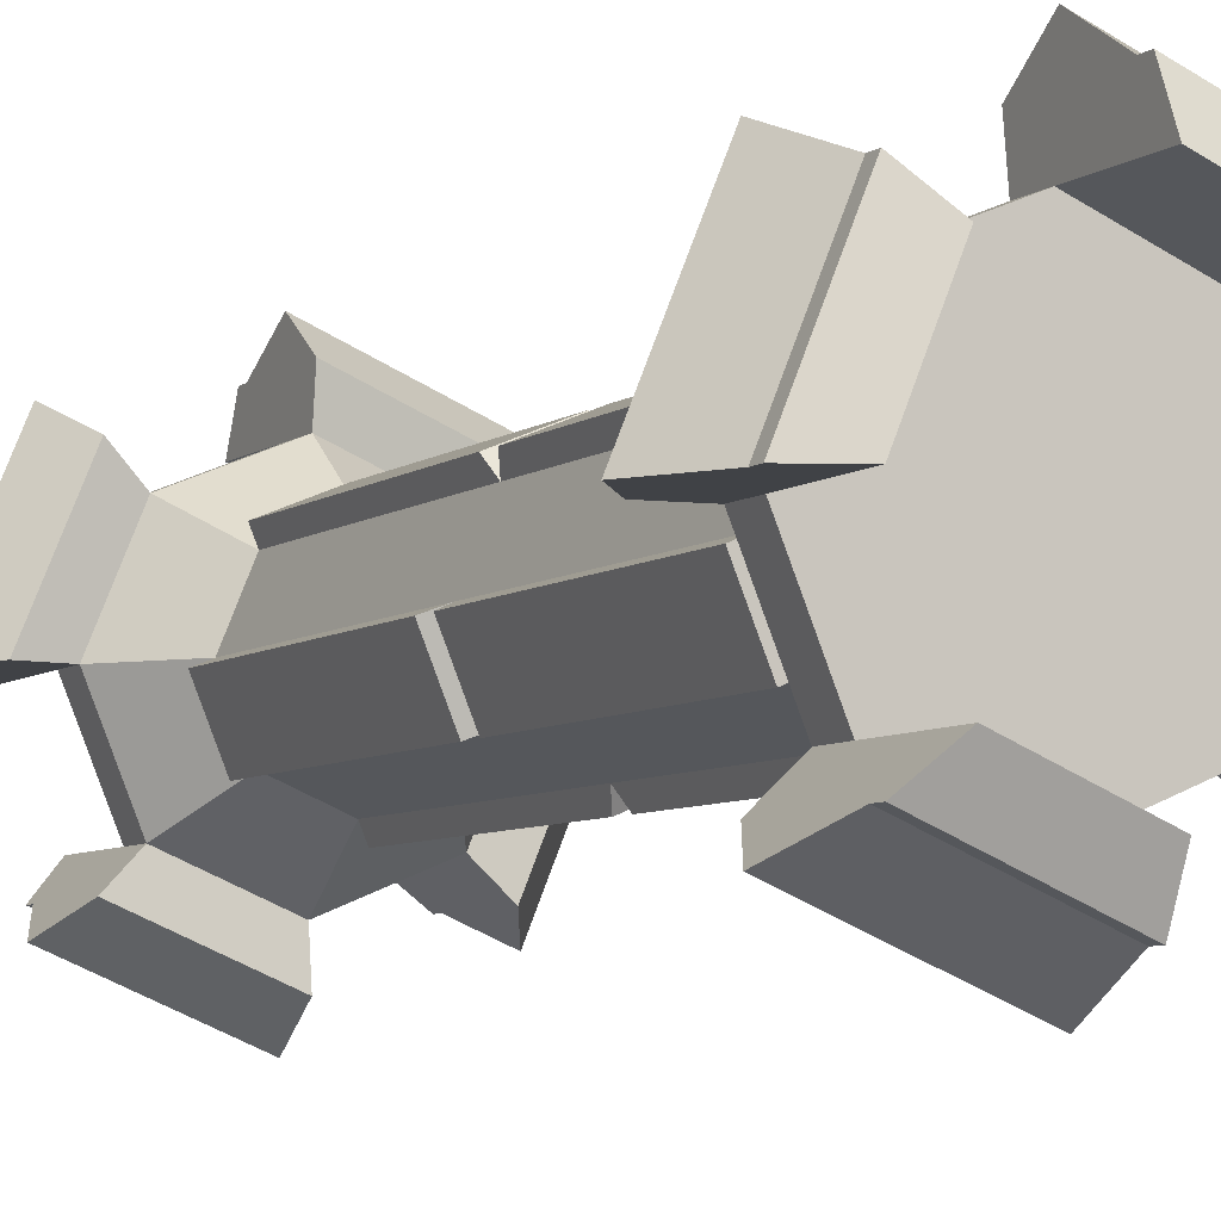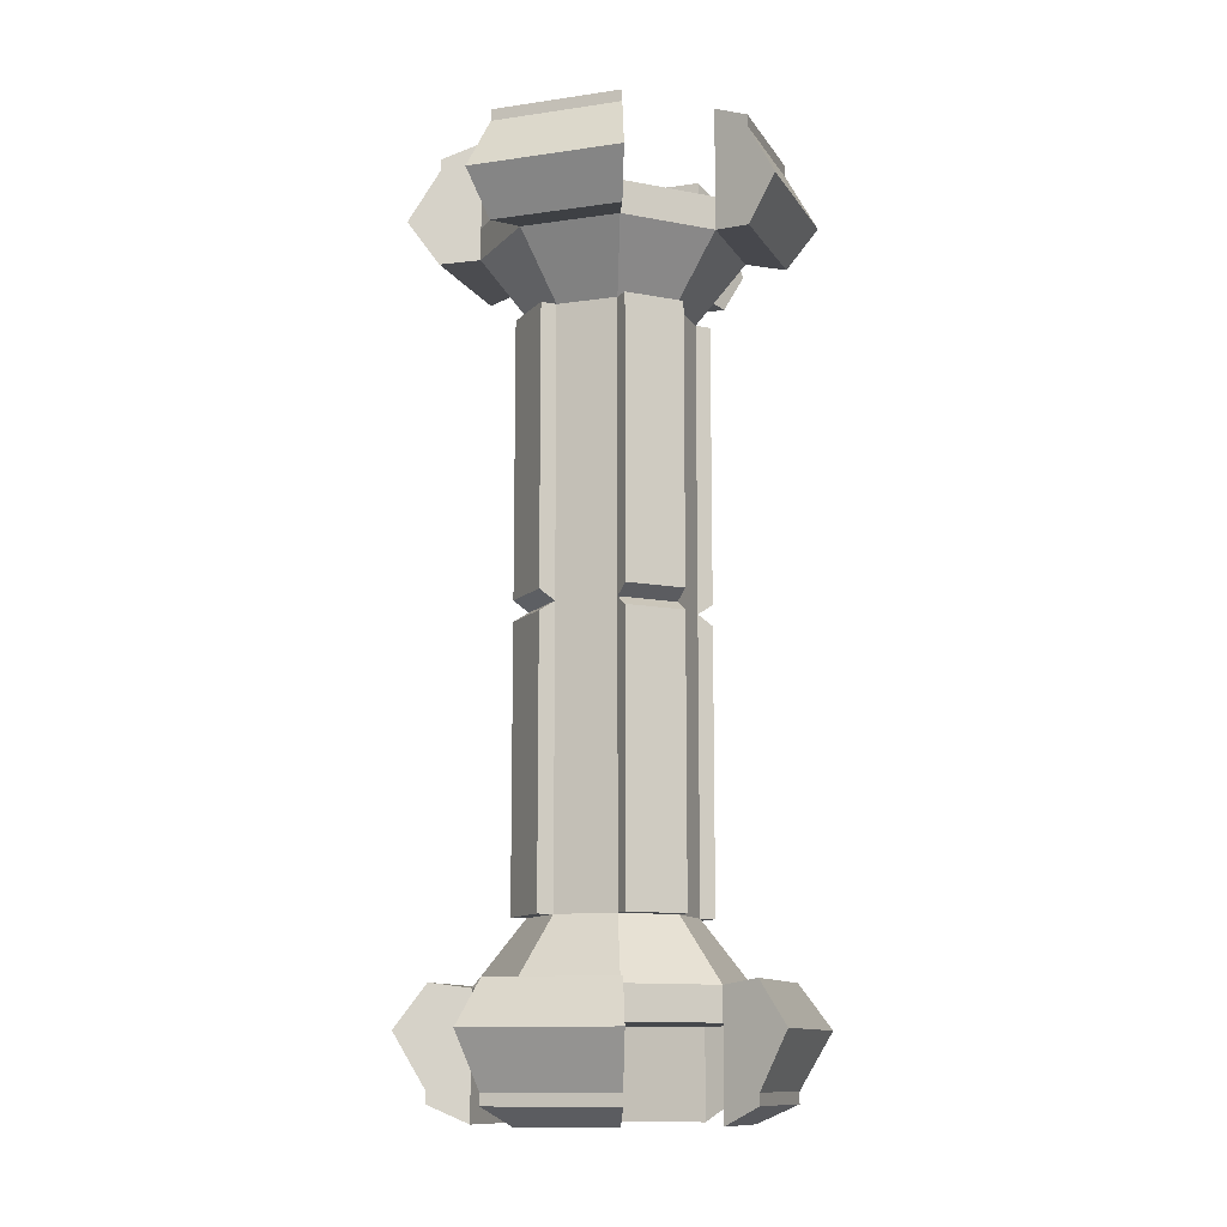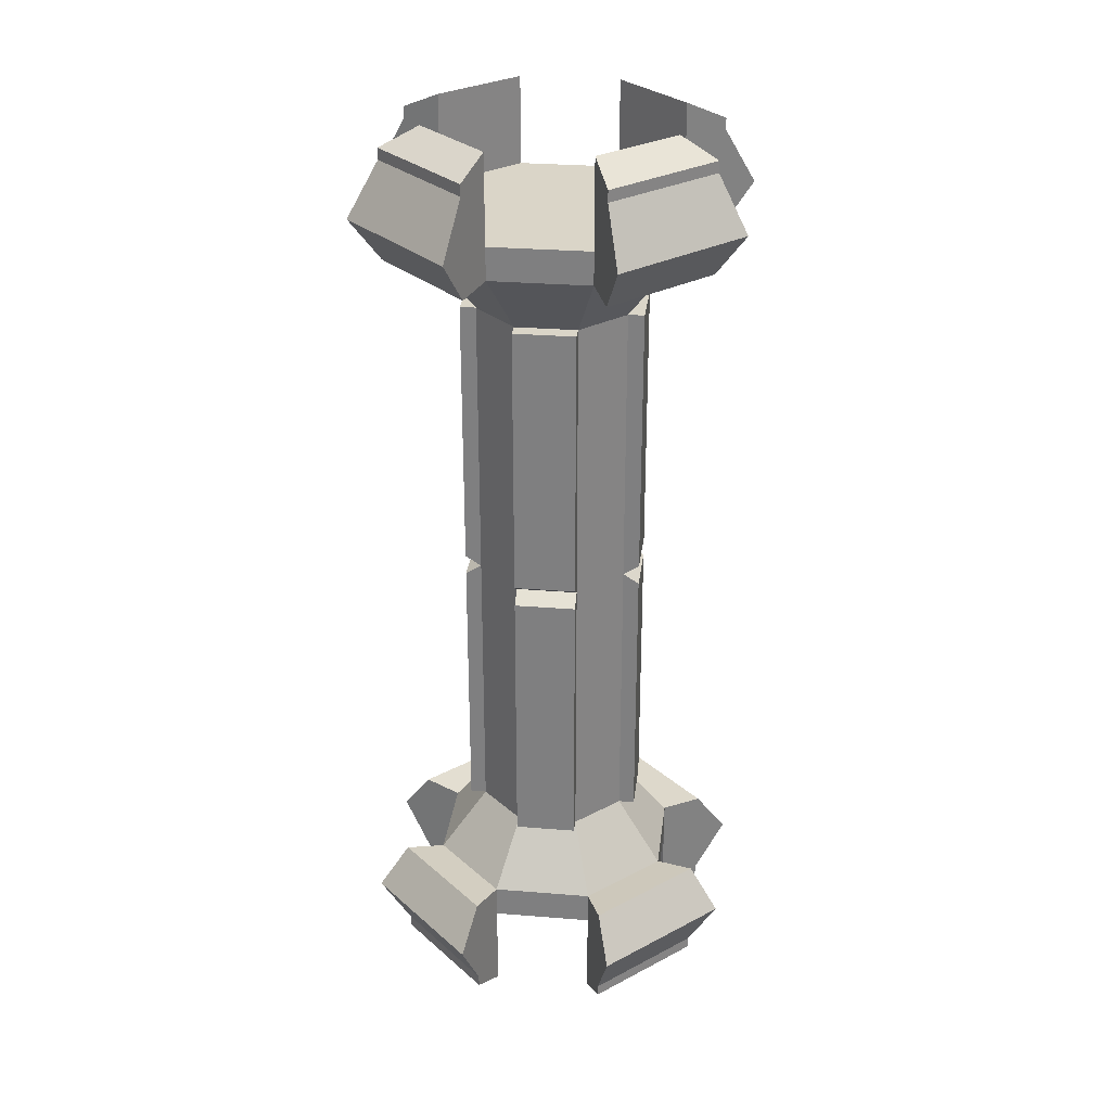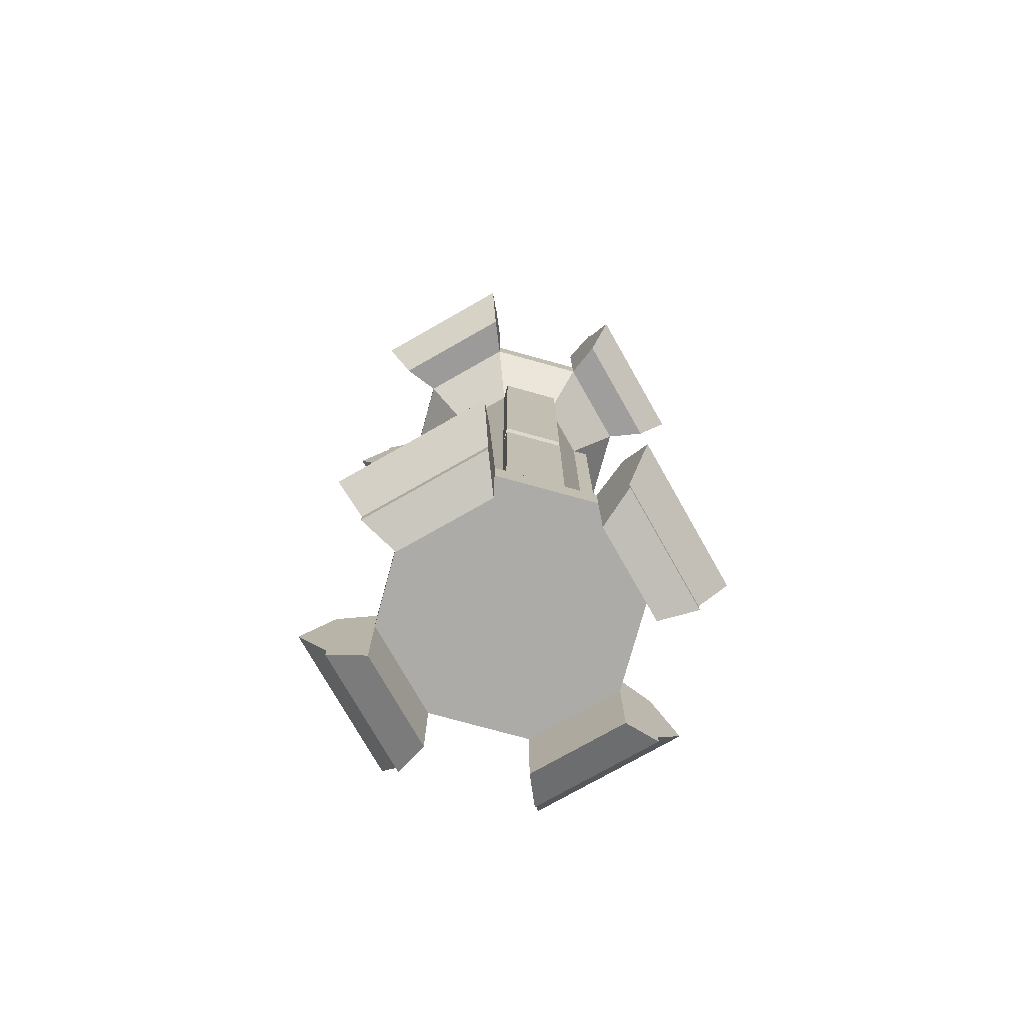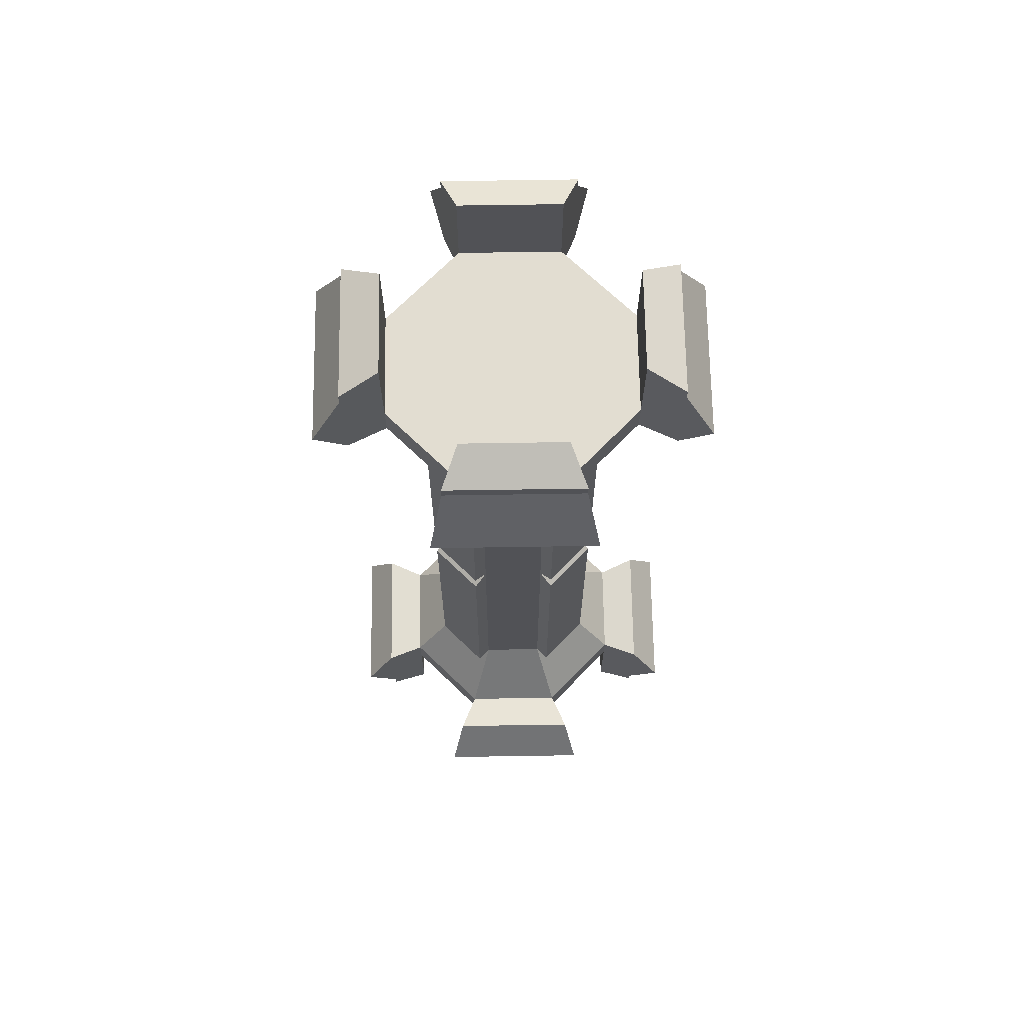
<metadata>
{"format":"obj","ext":"obj","renderer":"f3d","projection":"perspective","resolution":1024,"background":"white","views":[{"elev":-6.3,"azim":153.0,"up":"+Z"},{"elev":-11.5,"azim":-2.7,"up":"+Y"},{"elev":29.2,"azim":-60.6,"up":"+Y"},{"elev":-76.2,"azim":7.1,"up":"+Y"},{"elev":68.6,"azim":156.6,"up":"+Y"}]}
</metadata>
<code>
g Columna_1_Cylinder
v 0 5.9 -1
v 0 9.483 -1
v 0.7071 5.9 -0.7071
v 0.7071 9.483 -0.7071
v 1 5.9 0
v 1 9.483 0
v 0.7071 5.9 0.7071
v 0.7071 9.483 0.7071
v 0 5.9 1
v 0 9.483 1
v -0.7071 5.9 0.7071
v -0.7071 9.483 0.7071
v -1 5.9 0
v -1 9.483 0
v -0.7071 5.9 -0.7071
v -0.7071 9.483 -0.7071
v 1.146 10.28 -1.146
v -0 10.28 -1.62
v 1.62 10.28 0
v 1.146 10.28 1.146
v -0 10.28 1.62
v -1.146 10.28 1.146
v -1.62 10.28 0
v -1.146 10.28 -1.146
v 1.146 10.69 -1.146
v -0 10.69 -1.62
v 1.62 10.69 0
v 1.146 10.69 1.146
v -0 10.69 1.62
v -1.146 10.69 1.146
v -1.62 10.69 0
v -1.146 10.69 -1.146
v 1.5 10.21 -1.5
v -0 10.21 -2.121
v 1.5 10.21 1.5
v 2.121 10.21 0
v -1.5 10.21 1.5
v -0 10.21 2.121
v -1.5 10.21 -1.5
v -2.121 10.21 0
v 1.781 10.75 -1.781
v -0 10.75 -2.519
v 1.781 10.75 1.781
v 2.519 10.75 0
v -1.781 10.75 1.781
v -0 10.75 2.519
v -1.781 10.75 -1.781
v -2.519 10.75 0
v 1.146 10.91 -1.146
v -0 10.91 -1.62
v 1.146 10.91 1.146
v 1.62 10.91 -0
v -1.146 10.91 1.146
v -0 10.91 1.62
v -1.146 10.91 -1.146
v -1.62 10.91 -0
v 1.5 11.43 -1.5
v -0 11.43 -2.121
v 1.5 11.43 1.5
v 2.121 11.43 -0
v -1.5 11.43 1.5
v -0 11.43 2.121
v -1.5 11.43 -1.5
v -2.121 11.43 -0
v 1.146 10.91 -1.146
v -0 10.91 -1.62
v -1.146 10.91 1.146
v -0 10.91 1.62
v -1.146 10.91 -1.146
v -1.62 10.91 -0
v 1.146 10.91 -1.146
v -0 10.91 -1.62
v -1.146 10.91 1.146
v -0 10.91 1.62
v -1.146 10.91 -1.146
v -1.62 10.91 -0
v 1.146 10.91 -1.146
v -0 10.91 -1.62
v -1.146 10.91 1.146
v -0 10.91 1.62
v -1.146 10.91 -1.146
v -1.62 10.91 -0
v 1.146 10.91 1.146
v 1.62 10.91 -0
v 1.146 10.91 -1.146
v -0 10.91 -1.62
v -1.146 10.91 1.146
v -0 10.91 1.62
v -1.146 10.91 -1.146
v -1.62 10.91 -0
v 1.146 11.8 1.146
v 1.62 11.8 -0
v 1.5 11.57 1.5
v 2.121 11.57 -0
v 1.146 11.8 -1.146
v -0 11.8 -1.62
v -1.146 11.8 1.146
v -0 11.8 1.62
v -1.146 11.8 -1.146
v -1.62 11.8 -0
v 1.5 11.57 -1.5
v -0 11.57 -2.121
v -1.5 11.57 1.5
v -0 11.57 2.121
v -1.5 11.57 -1.5
v -2.121 11.57 -0
v 0 5.9 -1
v 0 9.483 -1
v 0.7071 9.483 -0.7071
v 0.7071 5.9 -0.7071
v 1 5.9 0
v 1 9.483 0
v 0.7071 9.483 0.7071
v 0.7071 5.9 0.7071
v 0 5.9 1
v 0 9.483 1
v -0.7071 9.483 0.7071
v -0.7071 5.9 0.7071
v -1 5.9 0
v -1 9.483 0
v -0.7071 9.483 -0.7071
v -0.7071 5.9 -0.7071
v 0.7836 9.483 0.8919
v 0.07654 9.483 1.185
v -0.8919 9.483 0.7836
v -1.185 9.483 0.07654
v -0.07654 9.483 -1.185
v -0.7836 9.483 -0.8919
v 0.8919 9.483 -0.7836
v 1.185 9.483 -0.07654
v 0 6.028 -1
v 0.7071 6.028 -0.7071
v 1 6.028 0
v 0.7071 6.028 0.7071
v 0 6.028 1
v -0.7071 6.028 0.7071
v -1 6.028 0
v -0.7071 6.028 -0.7071
v 0 6.028 -1
v 0.7071 6.028 -0.7071
v 1 6.028 0
v 0.7071 6.028 0.7071
v 0 6.028 1
v -0.7071 6.028 0.7071
v -1 6.028 0
v -0.7071 6.028 -0.7071
v 0.7836 6.028 0.8919
v 0.07654 6.028 1.185
v -0.8919 6.028 0.7836
v -1.185 6.028 0.07654
v -0.07654 6.028 -1.185
v -0.7836 6.028 -0.8919
v 0.8919 6.028 -0.7836
v 1.185 6.028 -0.07654
v 0 2.317 -1
v 0.7071 2.317 -0.7071
v 1 2.317 0
v 0.7071 2.317 0.7071
v 0 2.317 1
v -0.7071 2.317 0.7071
v -1 2.317 0
v -0.7071 2.317 -0.7071
v 1.146 1.524 -1.146
v -0 1.524 -1.62
v 1.62 1.524 0
v 1.146 1.524 1.146
v -0 1.524 1.62
v -1.146 1.524 1.146
v -1.62 1.524 0
v -1.146 1.524 -1.146
v 1.146 1.112 -1.146
v -0 1.112 -1.62
v 1.62 1.112 0
v 1.146 1.112 1.146
v -0 1.112 1.62
v -1.146 1.112 1.146
v -1.62 1.112 0
v -1.146 1.112 -1.146
v 1.5 1.587 -1.5
v -0 1.587 -2.121
v 1.5 1.587 1.5
v 2.121 1.587 0
v -1.5 1.587 1.5
v -0 1.587 2.121
v -1.5 1.587 -1.5
v -2.121 1.587 0
v 1.781 1.049 -1.781
v -0 1.049 -2.519
v 1.781 1.049 1.781
v 2.519 1.049 0
v -1.781 1.049 1.781
v -0 1.049 2.519
v -1.781 1.049 -1.781
v -2.519 1.049 0
v 1.146 0.8925 -1.146
v -0 0.8925 -1.62
v 1.146 0.8925 1.146
v 1.62 0.8925 -0
v -1.146 0.8925 1.146
v -0 0.8925 1.62
v -1.146 0.8925 -1.146
v -1.62 0.8925 -0
v 1.5 0.3698 -1.5
v -0 0.3698 -2.121
v 1.5 0.3698 1.5
v 2.121 0.3698 -0
v -1.5 0.3698 1.5
v -0 0.3698 2.121
v -1.5 0.3698 -1.5
v -2.121 0.3698 -0
v 1.146 0.8925 -1.146
v -0 0.8925 -1.62
v -1.146 0.8925 1.146
v -0 0.8925 1.62
v -1.146 0.8925 -1.146
v -1.62 0.8925 -0
v 1.146 0.8925 -1.146
v -0 0.8925 -1.62
v -1.146 0.8925 1.146
v -0 0.8925 1.62
v -1.146 0.8925 -1.146
v -1.62 0.8925 -0
v 1.146 0.8925 -1.146
v -0 0.8925 -1.62
v -1.146 0.8925 1.146
v -0 0.8925 1.62
v -1.146 0.8925 -1.146
v -1.62 0.8925 -0
v 1.146 0.8925 1.146
v 1.62 0.8925 -0
v 1.146 0.8925 -1.146
v -0 0.8925 -1.62
v -1.146 0.8925 1.146
v -0 0.8925 1.62
v -1.146 0.8925 -1.146
v -1.62 0.8925 -0
v 1.146 0.003626 1.146
v 1.62 0.003626 -0
v 1.5 0.2264 1.5
v 2.121 0.2264 -0
v 1.146 0.003626 -1.146
v -0 0.003626 -1.62
v -1.146 0.003626 1.146
v -0 0.003626 1.62
v -1.146 0.003626 -1.146
v -1.62 0.003626 -0
v 1.5 0.2264 -1.5
v -0 0.2264 -2.121
v -1.5 0.2264 1.5
v -0 0.2264 2.121
v -1.5 0.2264 -1.5
v -2.121 0.2264 -0
v 0 2.317 -1
v 0.7071 2.317 -0.7071
v 1 2.317 0
v 0.7071 2.317 0.7071
v 0 2.317 1
v -0.7071 2.317 0.7071
v -1 2.317 0
v -0.7071 2.317 -0.7071
v 0.7836 2.317 0.8919
v 0.07654 2.317 1.185
v -0.8919 2.317 0.7836
v -1.185 2.317 0.07654
v -0.07654 2.317 -1.185
v -0.7836 2.317 -0.8919
v 0.8919 2.317 -0.7836
v 1.185 2.317 -0.07654
v 0 5.772 -1
v 0.7071 5.772 -0.7071
v 1 5.772 0
v 0.7071 5.772 0.7071
v 0 5.772 1
v -0.7071 5.772 0.7071
v -1 5.772 0
v -0.7071 5.772 -0.7071
v 0 5.772 -1
v 0.7071 5.772 -0.7071
v 1 5.772 0
v 0.7071 5.772 0.7071
v 0 5.772 1
v -0.7071 5.772 0.7071
v -1 5.772 0
v -0.7071 5.772 -0.7071
v 0.7836 5.772 0.8919
v 0.07654 5.772 1.185
v -0.8919 5.772 0.7836
v -1.185 5.772 0.07654
v -0.07654 5.772 -1.185
v -0.7836 5.772 -0.8919
v 0.8919 5.772 -0.7836
v 1.185 5.772 -0.07654
f 131 2 4 132
f 9 7 114 115
f 133 6 8 134
f 12 14 120 117
f 135 10 12 136
f 131 1 107 139
f 2 16 24 18
f 137 14 16 138
f 134 8 113 142
f 1 3 5 7 9 11 13 15
f 42 26 50 58
f 4 2 18 17
f 8 6 19 20
f 14 12 22 23
f 10 8 20 21
f 16 14 23 24
f 6 4 17 19
f 12 10 21 22
f 25 26 32 31 30 29 28 27
f 18 26 42 34
f 17 18 34 33
f 49 57 65
f 18 24 32 26
f 23 22 30 31
f 21 20 28 29
f 19 17 25 27
f 39 40 48 47
f 37 38 46 45
f 35 36 44 43
f 33 34 42 41
f 25 17 33 41
f 23 31 48 40
f 20 19 36 35
f 32 24 39 47
f 31 32 55 56
f 21 29 46 38
f 22 21 38 37
f 30 22 37 45
f 44 27 52 60
f 19 27 44 36
f 24 23 40 39
f 28 20 35 43
f 56 55 69 70
f 58 50 66
f 46 29 54 62
f 45 46 62 61
f 26 25 49 50
f 25 41 57 49
f 47 48 64 63
f 27 28 51 52
f 32 47 63 55
f 30 45 61 53
f 48 31 56 64
f 29 30 53 54
f 28 43 59 51
f 41 42 58 57
f 66 65 71 72
f 69 63 75
f 62 54 68
f 50 49 65 66
f 53 61 67
f 55 63 69
f 64 56 70
f 54 53 67 68
f 73 61 79
f 64 70 76
f 68 67 73 74
f 58 66 72
f 70 69 75 76
f 65 57 71
f 62 68 74
f 67 61 73
f 43 44 60 59
f 77 57 85
f 82 81 89 90
f 58 78 86
f 75 63 81
f 72 71 77 78
f 64 76 82
f 74 73 79 80
f 58 72 78
f 76 75 81 82
f 71 57 77
f 62 74 80
f 63 64 106 105
f 59 60 94 93
f 61 62 104 103
f 87 61 103 97
f 62 80 88
f 51 59 83
f 79 61 87
f 60 52 84
f 81 63 89
f 78 77 85 86
f 52 51 83 84
f 64 82 90
f 80 79 87 88
f 92 91 93 94
f 96 95 101 102
f 100 99 105 106
f 98 97 103 104
f 83 59 93 91
f 89 63 105 99
f 60 84 92 94
f 64 90 100 106
f 86 85 95 96
f 58 86 96 102
f 88 87 97 98
f 85 57 101 95
f 90 89 99 100
f 62 88 98 104
f 57 58 102 101
f 84 83 91 92
f 109 112 130 129
f 143 115 148
f 117 120 126 125
f 121 108 127 128
f 132 4 109 140
f 137 13 119 145
f 8 10 116 113
f 5 3 110 111
f 135 9 115 143
f 4 6 112 109
f 133 5 111 141
f 138 16 121 146
f 1 15 122 107
f 136 12 117 144
f 16 2 108 121
f 13 11 118 119
f 147 123 124 148
f 113 116 124 123
f 142 113 123 147
f 149 125 126 150
f 144 117 125 149
f 145 119 150
f 152 128 127 151
f 146 121 128 152
f 139 107 151
f 153 129 130 154
f 140 109 129 153
f 141 111 154
f 112 141 154 130
f 110 140 153
f 110 153 154 111
f 108 139 151 127
f 122 146 152
f 122 152 151 107
f 120 145 150 126
f 118 144 149
f 118 149 150 119
f 114 142 147
f 114 147 148 115
f 11 136 144 118
f 15 138 146 122
f 6 133 141 112
f 10 135 143 116
f 14 137 145 120
f 3 132 140 110
f 116 143 148 124
f 7 134 142 114
f 13 137 138 15
f 2 131 139 108
f 9 135 136 11
f 5 133 134 7
f 1 131 132 3
f 269 270 156 155
f 271 272 158 157
f 160 258 259 161
f 273 274 160 159
f 269 277 107 1
f 155 164 170 162
f 275 276 162 161
f 272 280 256 158
f 188 204 196 172
f 156 163 164 155
f 158 166 165 157
f 161 169 168 160
f 159 167 166 158
f 162 170 169 161
f 157 165 163 156
f 160 168 167 159
f 171 173 174 175 176 177 178 172
f 164 180 188 172
f 163 179 180 164
f 195 211 203
f 164 172 178 170
f 169 177 176 168
f 167 175 174 166
f 165 173 171 163
f 185 193 194 186
f 183 191 192 184
f 181 189 190 182
f 179 187 188 180
f 171 187 179 163
f 169 186 194 177
f 166 181 182 165
f 178 193 185 170
f 177 202 201 178
f 167 184 192 175
f 168 183 184 167
f 176 191 183 168
f 190 206 198 173
f 165 182 190 173
f 170 185 186 169
f 174 189 181 166
f 202 216 215 201
f 204 212 196
f 192 208 200 175
f 191 207 208 192
f 172 196 195 171
f 171 195 203 187
f 193 209 210 194
f 173 198 197 174
f 178 201 209 193
f 176 199 207 191
f 194 210 202 177
f 175 200 199 176
f 174 197 205 189
f 187 203 204 188
f 212 218 217 211
f 215 221 209
f 208 214 200
f 196 212 211 195
f 199 213 207
f 201 215 209
f 210 216 202
f 200 214 213 199
f 219 225 207
f 210 222 216
f 214 220 219 213
f 204 218 212
f 216 222 221 215
f 211 217 203
f 208 220 214
f 213 219 207
f 189 205 206 190
f 223 231 203
f 228 236 235 227
f 204 232 224
f 221 227 209
f 218 224 223 217
f 210 228 222
f 220 226 225 219
f 204 224 218
f 222 228 227 221
f 217 223 203
f 208 226 220
f 209 251 252 210
f 205 239 240 206
f 207 249 250 208
f 233 243 249 207
f 208 234 226
f 197 229 205
f 225 233 207
f 206 230 198
f 227 235 209
f 224 232 231 223
f 198 230 229 197
f 210 236 228
f 226 234 233 225
f 238 240 239 237
f 242 248 247 241
f 246 252 251 245
f 244 250 249 243
f 229 237 239 205
f 235 245 251 209
f 206 240 238 230
f 210 252 246 236
f 232 242 241 231
f 204 248 242 232
f 234 244 243 233
f 231 241 247 203
f 236 246 245 235
f 208 250 244 234
f 203 247 248 204
f 230 238 237 229
f 254 267 268 255
f 281 286 115
f 258 263 264 259
f 260 266 265 253
f 270 278 254 156
f 275 283 119 13
f 158 256 257 159
f 273 281 115 9
f 156 254 255 157
f 271 279 111 5
f 276 284 260 162
f 274 282 258 160
f 162 260 253 155
f 285 286 262 261
f 256 261 262 257
f 280 285 261 256
f 287 288 264 263
f 282 287 263 258
f 283 288 119
f 290 289 265 266
f 284 290 266 260
f 277 289 107
f 291 292 268 267
f 278 291 267 254
f 279 292 111
f 255 268 292 279
f 110 291 278
f 110 111 292 291
f 253 265 289 277
f 122 290 284
f 122 107 289 290
f 259 264 288 283
f 118 287 282
f 118 119 288 287
f 114 285 280
f 114 115 286 285
f 11 118 282 274
f 15 122 284 276
f 157 255 279 271
f 159 257 281 273
f 161 259 283 275
f 3 110 278 270
f 257 262 286 281
f 7 114 280 272
f 13 15 276 275
f 155 253 277 269
f 9 11 274 273
f 5 7 272 271
f 1 3 270 269

</code>
